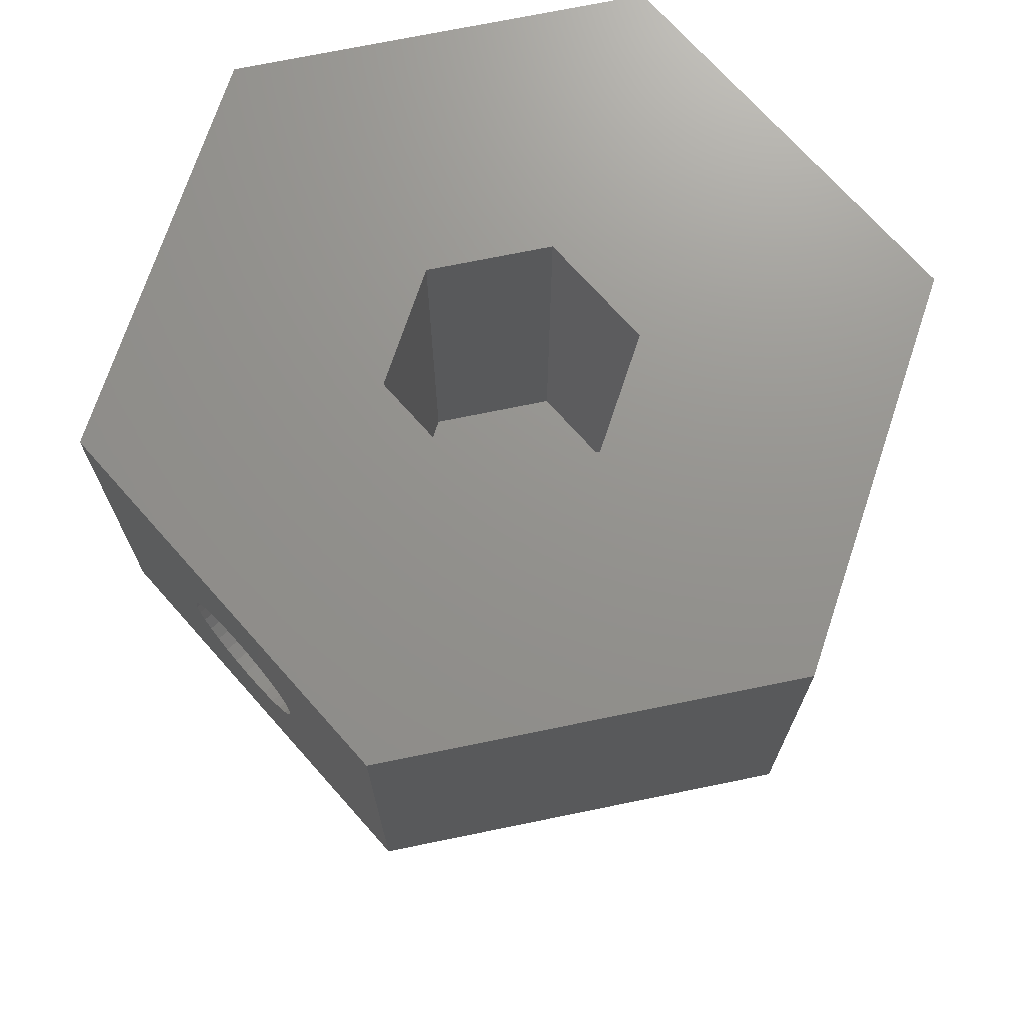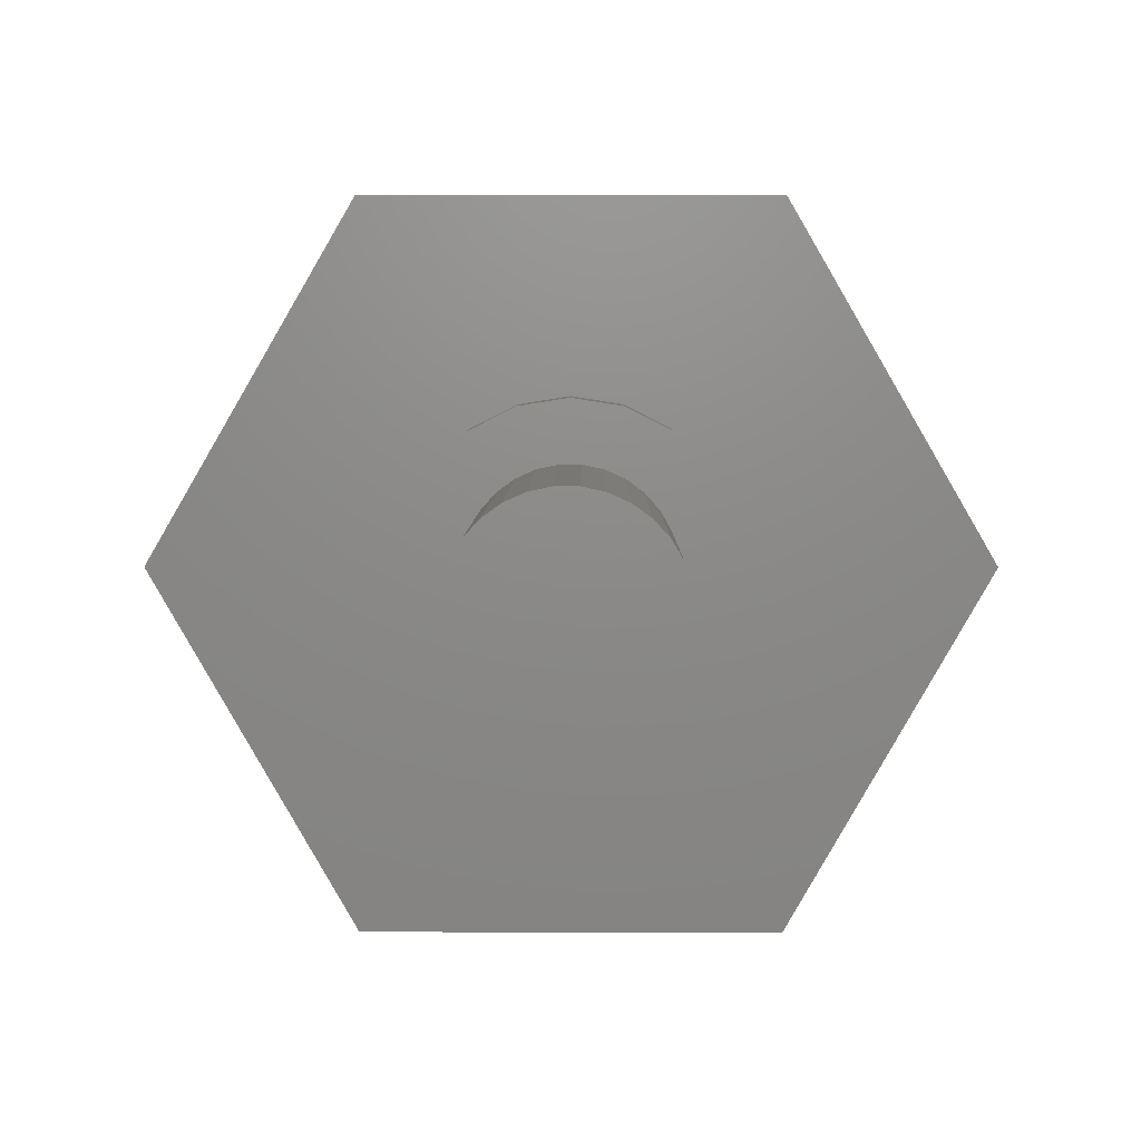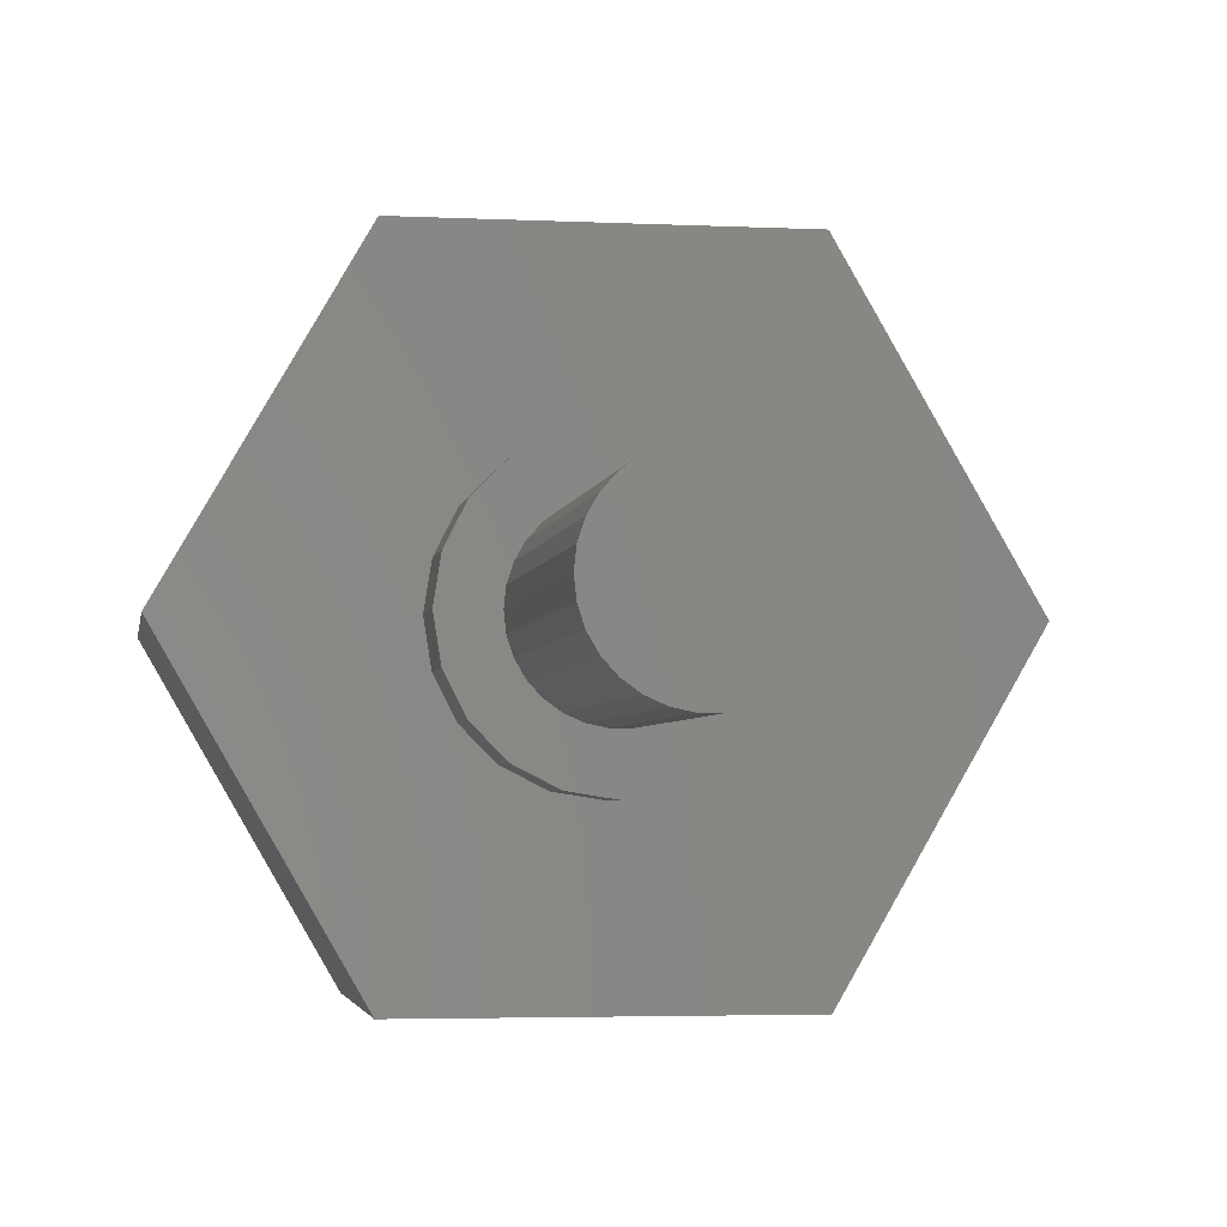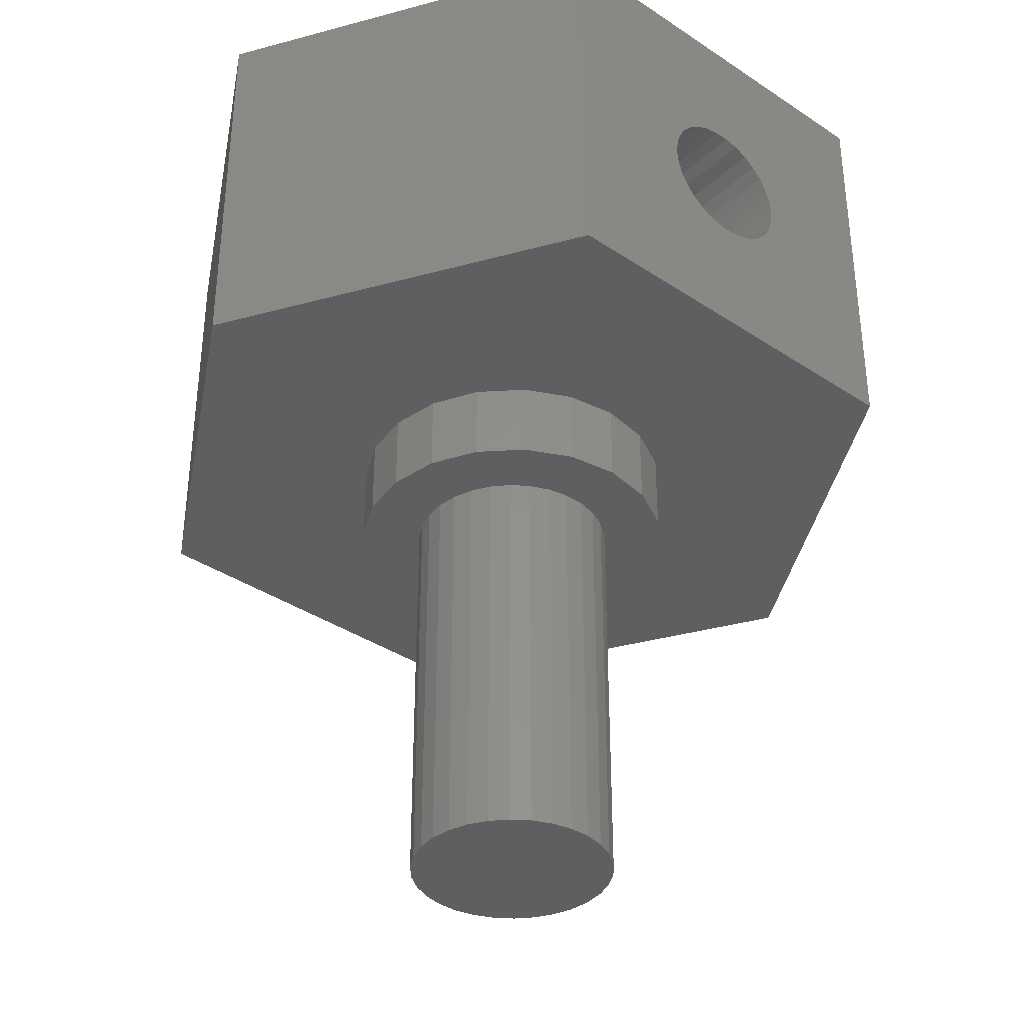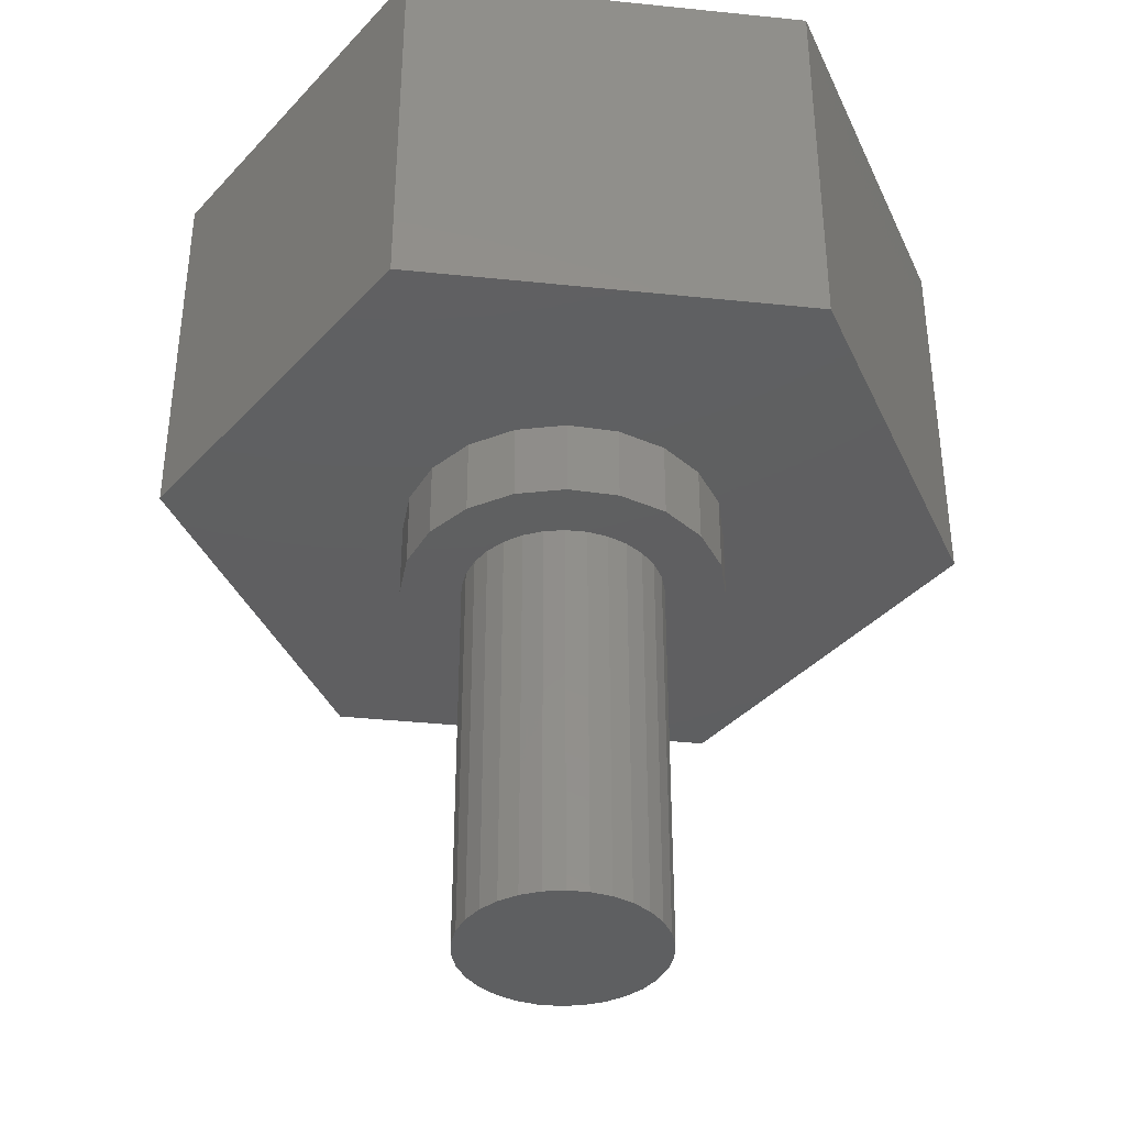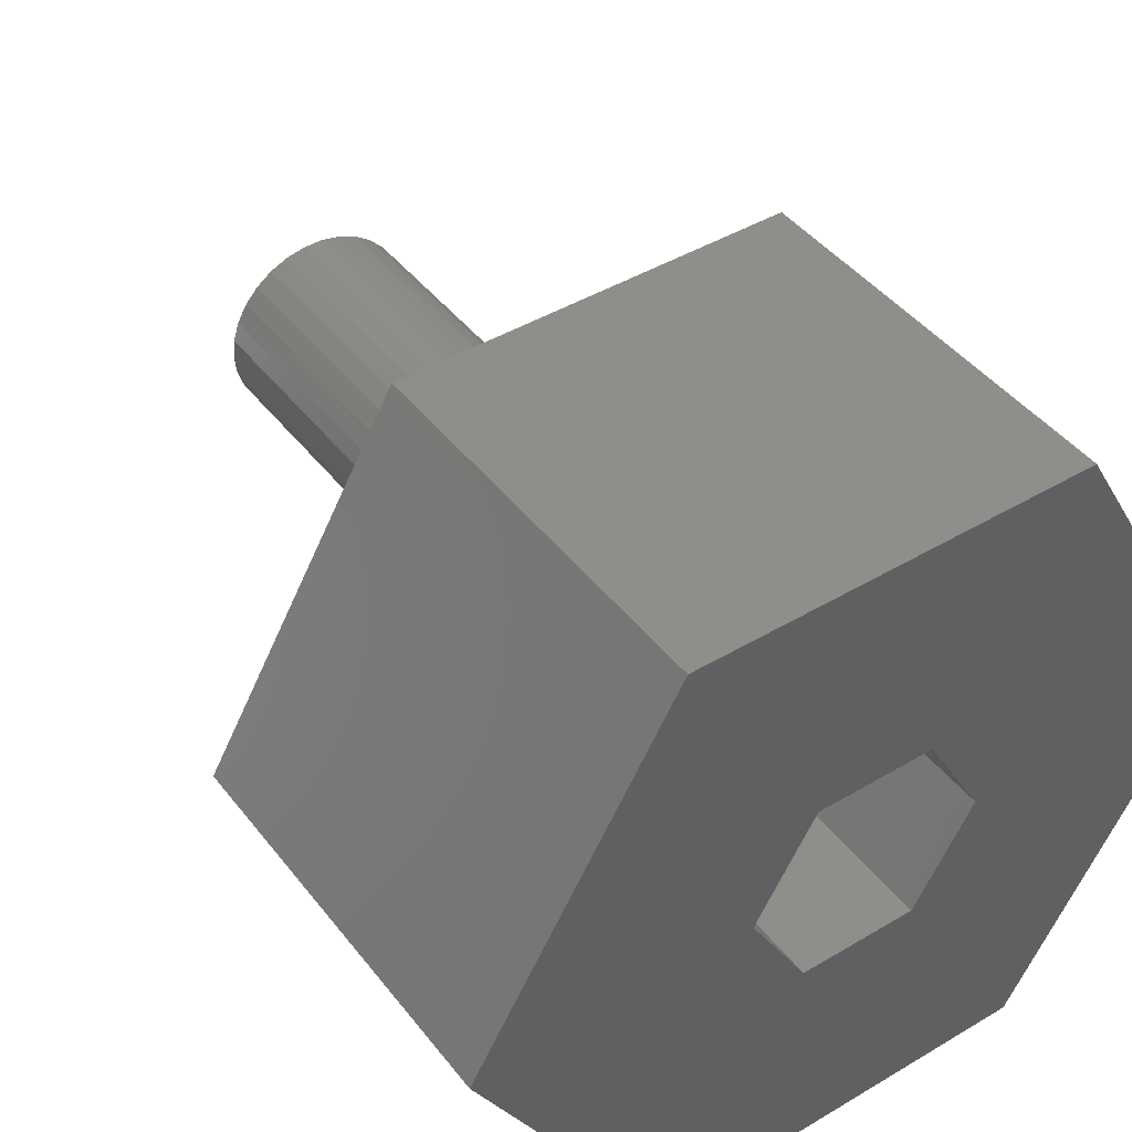
<metadata>
{"format":"stl","ext":"stl","renderer":"f3d","projection":"perspective","resolution":1024,"background":"white","views":[{"elev":71.5,"azim":48.4,"up":"+Z"},{"elev":4.5,"azim":-179.6,"up":"+Y"},{"elev":-3.7,"azim":170.8,"up":"+Y"},{"elev":-37.0,"azim":-40.7,"up":"+Z"},{"elev":-38.7,"azim":-127.4,"up":"+Z"},{"elev":43.8,"azim":-35.0,"up":"+Y"}]}
</metadata>
<code>
# stl→obj: 192 verts, 384 faces
v -10 -17.32 44
v -0.3658 -17.32 37.48
v 10 -17.32 44
v -1.082 -17.32 37.33
v -1.75 -17.32 37.03
v -2.342 -17.32 36.6
v -2.832 -17.32 36.06
v -3.197 -17.32 35.42
v -3.424 -17.32 34.73
v -3.5 -17.32 34
v -10 -17.32 24
v -3.424 -17.32 33.27
v -3.197 -17.32 32.58
v -0.3658 -17.32 30.52
v 0.3658 -17.32 30.52
v -1.082 -17.32 30.67
v -1.75 -17.32 30.97
v -2.342 -17.32 31.4
v -2.832 -17.32 31.94
v 0.3658 -17.32 37.48
v 1.082 -17.32 37.33
v 1.75 -17.32 37.03
v 2.342 -17.32 36.6
v 2.832 -17.32 36.06
v 3.197 -17.32 35.42
v 3.424 -17.32 34.73
v 3.5 -17.32 34
v 10 -17.32 24
v 3.424 -17.32 33.27
v 3.197 -17.32 32.58
v 2.832 -17.32 31.94
v 1.082 -17.32 30.67
v 2.342 -17.32 31.4
v 1.75 -17.32 30.97
v 20 0 24
v 20 0 44
v 10 17.32 24
v -10 17.32 44
v 10 17.32 44
v -10 17.32 24
v -20 0 24
v -20 0 44
v 6 0 44
v 3 5.196 44
v -3 5.196 44
v -6 0 44
v 3 -5.196 44
v -3 -5.196 44
v 6.472 -4.702 24
v 7.608 2.472 24
v 8 0 24
v 7.608 -2.472 24
v 4.702 -6.472 24
v 2.472 -7.608 24
v 0 -8 24
v -2.472 -7.608 24
v -6.472 -4.702 24
v -7.608 -2.472 24
v -4.702 -6.472 24
v 6.472 4.702 24
v 4.702 6.472 24
v 2.472 7.608 24
v 0 8 24
v -2.472 7.608 24
v -4.702 6.472 24
v -6.472 4.702 24
v -7.608 2.472 24
v -8 0 24
v 3 5.196 24
v 3 -5.196 24
v 6 0 24
v -3 5.196 24
v -3 -5.196 24
v -6 0 24
v 0.3658 -5.196 37.48
v 1.082 -5.196 37.33
v 1.75 -5.196 37.03
v 2.342 -5.196 36.6
v 2.832 -5.196 36.06
v 3 -5.196 35.77
v -0.3658 -5.196 37.48
v -1.082 -5.196 37.33
v -1.75 -5.196 37.03
v -2.342 -5.196 36.6
v -2.832 -5.196 36.06
v -3 -5.196 35.77
v 0.3658 -5.196 30.52
v -0.3658 -5.196 30.52
v 1.082 -5.196 30.67
v 1.75 -5.196 30.97
v 2.342 -5.196 31.4
v 2.832 -5.196 31.94
v 3 -5.196 32.23
v -1.082 -5.196 30.67
v -1.75 -5.196 30.97
v -2.342 -5.196 31.4
v -2.832 -5.196 31.94
v -3 -5.196 32.23
v 3.113 -5 32.43
v 3.113 -5 35.57
v -3.113 -5 35.57
v -3.113 -5 32.43
v 3.197 -5 35.42
v 3.424 -5 34.73
v 3.5 -5 34
v -3.5 -5 34
v -3.424 -5 34.73
v 3.424 -5 33.27
v 3.197 -5 32.58
v -3.197 -5 35.42
v -3.424 -5 33.27
v -3.197 -5 32.58
v 4.891 1.04 20
v 4.568 2.034 0
v 4.568 2.034 20
v 4.891 1.04 0
v 5 0 20
v 5 0 0
v 4.045 2.939 0
v 4.045 2.939 20
v 4.891 -1.04 20
v 8 0 20
v 7.608 -2.472 20
v 4.568 -2.034 20
v 6.472 -4.702 20
v 7.608 2.472 20
v 3.346 -3.716 20
v 4.702 -6.472 20
v 4.045 -2.939 20
v 2.5 -4.33 20
v 2.472 -7.608 20
v 1.545 -4.755 20
v 0.5226 -4.973 20
v 0 -8 20
v -0.5226 -4.973 20
v -2.472 -7.608 20
v -1.545 -4.755 20
v -2.5 -4.33 20
v -4.702 -6.472 20
v -3.346 -3.716 20
v -6.472 -4.702 20
v -4.045 -2.939 20
v -4.568 -2.034 20
v -7.608 -2.472 20
v -4.891 -1.04 20
v 6.472 4.702 20
v 3.346 3.716 20
v 4.702 6.472 20
v 2.5 4.33 20
v 2.472 7.608 20
v 1.545 4.755 20
v 0.5226 4.973 20
v 0 8 20
v -0.5226 4.973 20
v -2.472 7.608 20
v -1.545 4.755 20
v -2.5 4.33 20
v -4.702 6.472 20
v -3.346 3.716 20
v -6.472 4.702 20
v -4.045 2.939 20
v -4.568 2.034 20
v -7.608 2.472 20
v -4.891 1.04 20
v -8 0 20
v -5 0 20
v -1.545 4.755 0
v -2.5 4.33 0
v 4.891 -1.04 0
v 4.568 -2.034 0
v 2.5 4.33 0
v 1.545 4.755 0
v -4.568 2.034 0
v -4.045 2.939 0
v -3.346 3.716 0
v 4.045 -2.939 0
v 0.5226 4.973 0
v -0.5226 4.973 0
v 2.5 -4.33 0
v 3.346 -3.716 0
v 3.346 3.716 0
v -1.545 -4.755 0
v -0.5226 -4.973 0
v 0.5226 -4.973 0
v -4.891 1.04 0
v 1.545 -4.755 0
v -4.045 -2.939 0
v -4.568 -2.034 0
v -5 0 0
v -4.891 -1.04 0
v -3.346 -3.716 0
v -2.5 -4.33 0
f 1 2 3
f 1 4 2
f 1 5 4
f 1 6 5
f 1 7 6
f 1 8 7
f 1 9 8
f 1 10 9
f 11 10 1
f 10 11 12
f 12 11 13
f 14 11 15
f 16 11 14
f 17 11 16
f 18 11 17
f 19 11 18
f 13 11 19
f 20 3 2
f 21 3 20
f 22 3 21
f 23 3 22
f 24 3 23
f 25 3 24
f 26 3 25
f 27 3 26
f 28 27 29
f 28 29 30
f 28 30 31
f 28 15 11
f 15 28 32
f 27 28 3
f 33 28 31
f 34 28 33
f 32 28 34
f 3 35 36
f 35 3 28
f 37 38 39
f 38 37 40
f 36 37 39
f 37 36 35
f 41 38 40
f 38 41 42
f 11 42 41
f 42 11 1
f 43 36 39
f 36 43 3
f 39 44 43
f 39 45 44
f 45 38 46
f 38 45 39
f 47 3 43
f 48 3 47
f 48 1 3
f 46 1 48
f 42 46 38
f 46 42 1
f 49 35 28
f 50 35 51
f 35 52 51
f 35 49 52
f 28 53 49
f 28 54 53
f 28 55 54
f 11 55 28
f 55 11 56
f 57 41 58
f 41 57 11
f 59 11 57
f 56 11 59
f 60 35 50
f 35 60 37
f 61 37 60
f 62 37 61
f 63 37 62
f 40 63 64
f 40 64 65
f 63 40 37
f 66 40 65
f 41 66 67
f 41 67 68
f 58 41 68
f 66 41 40
f 69 70 71
f 72 70 69
f 72 73 70
f 73 72 74
f 47 75 48
f 47 76 75
f 47 77 76
f 47 78 77
f 47 79 78
f 79 47 80
f 81 48 75
f 82 48 81
f 83 48 82
f 84 48 83
f 85 48 84
f 48 85 86
f 87 70 88
f 89 70 87
f 90 70 89
f 91 70 90
f 92 70 91
f 70 92 93
f 73 88 70
f 88 73 94
f 94 73 95
f 95 73 96
f 97 73 98
f 96 73 97
f 71 99 43
f 93 71 70
f 71 93 99
f 100 43 99
f 80 43 100
f 43 80 47
f 72 44 45
f 44 72 69
f 71 44 69
f 44 71 43
f 46 72 45
f 72 46 74
f 46 101 74
f 86 46 48
f 46 86 101
f 102 74 101
f 98 74 102
f 74 98 73
f 87 32 89
f 32 87 15
f 26 103 104
f 103 26 25
f 27 104 105
f 104 27 26
f 6 85 84
f 85 6 7
f 2 75 20
f 75 2 81
f 6 83 5
f 83 6 84
f 9 106 107
f 106 9 10
f 5 82 4
f 82 5 83
f 103 80 100
f 25 80 103
f 24 80 25
f 80 24 79
f 24 78 79
f 78 24 23
f 96 17 95
f 17 96 18
f 33 92 91
f 92 33 31
f 89 34 90
f 34 89 32
f 88 15 87
f 15 88 14
f 90 33 91
f 33 90 34
f 29 105 108
f 105 29 27
f 21 77 22
f 77 21 76
f 30 108 109
f 108 30 29
f 95 16 94
f 16 95 17
f 92 31 93
f 93 109 99
f 30 93 31
f 93 30 109
f 19 96 97
f 96 19 18
f 20 76 21
f 76 20 75
f 100 104 103
f 100 105 104
f 100 108 105
f 99 108 100
f 108 99 109
f 107 101 110
f 106 101 107
f 111 101 106
f 102 111 112
f 111 102 101
f 22 78 23
f 78 22 77
f 10 111 106
f 111 10 12
f 4 81 2
f 81 4 82
f 12 112 111
f 112 12 13
f 112 98 102
f 13 98 112
f 19 98 13
f 98 19 97
f 85 7 86
f 86 110 101
f 8 86 7
f 86 8 110
f 8 107 110
f 107 8 9
f 94 14 88
f 14 94 16
f 113 114 115
f 114 113 116
f 117 116 113
f 116 117 118
f 115 119 120
f 119 115 114
f 121 122 123
f 124 123 125
f 122 121 117
f 122 113 126
f 113 122 117
f 127 125 128
f 123 124 121
f 125 129 124
f 125 127 129
f 128 130 127
f 131 130 128
f 131 132 130
f 131 133 132
f 134 133 131
f 134 135 133
f 136 135 134
f 135 136 137
f 136 138 137
f 139 138 136
f 138 139 140
f 141 140 139
f 140 141 142
f 142 141 143
f 144 143 141
f 143 144 145
f 115 126 113
f 126 115 146
f 120 146 115
f 147 146 120
f 146 147 148
f 149 148 147
f 149 150 148
f 151 150 149
f 152 150 151
f 152 153 150
f 154 153 152
f 155 154 156
f 154 155 153
f 157 155 156
f 158 157 159
f 160 159 161
f 160 161 162
f 157 158 155
f 163 162 164
f 165 164 166
f 165 145 144
f 159 160 158
f 145 165 166
f 162 163 160
f 164 165 163
f 167 157 156
f 157 167 168
f 124 169 121
f 169 124 170
f 121 118 117
f 118 121 169
f 171 151 149
f 151 171 172
f 173 161 174
f 161 173 162
f 168 159 157
f 159 168 175
f 129 170 124
f 170 129 176
f 177 154 152
f 154 177 178
f 179 127 130
f 127 179 180
f 120 181 147
f 181 120 119
f 182 135 137
f 135 182 183
f 183 133 135
f 133 183 184
f 185 162 173
f 162 185 164
f 178 156 154
f 156 178 167
f 184 132 133
f 132 184 186
f 187 143 188
f 143 187 142
f 186 130 132
f 130 186 179
f 189 164 185
f 164 189 166
f 181 149 147
f 149 181 171
f 172 152 151
f 152 172 177
f 127 176 129
f 176 127 180
f 190 166 189
f 166 190 145
f 188 145 190
f 145 188 143
f 191 138 140
f 138 191 192
f 191 142 187
f 142 191 140
f 169 116 118
f 170 116 169
f 170 114 116
f 176 114 170
f 176 119 114
f 180 119 176
f 180 181 119
f 179 181 180
f 179 171 181
f 186 171 179
f 186 172 171
f 184 172 186
f 184 177 172
f 183 177 184
f 183 178 177
f 182 178 183
f 182 167 178
f 192 167 182
f 192 168 167
f 191 168 192
f 191 175 168
f 187 175 191
f 187 174 175
f 188 174 187
f 188 173 174
f 190 173 188
f 190 185 173
f 185 190 189
f 192 137 138
f 137 192 182
f 174 159 175
f 159 174 161
f 50 146 60
f 146 50 126
f 51 126 50
f 126 51 122
f 60 148 61
f 148 60 146
f 150 63 62
f 63 150 153
f 148 62 61
f 62 148 150
f 155 65 64
f 65 155 158
f 136 55 56
f 55 136 134
f 53 125 49
f 125 53 128
f 141 58 144
f 58 141 57
f 153 64 63
f 64 153 155
f 131 53 54
f 53 131 128
f 134 54 55
f 54 134 131
f 144 68 165
f 68 144 58
f 163 66 160
f 66 163 67
f 160 65 158
f 65 160 66
f 49 123 52
f 123 49 125
f 52 122 51
f 122 52 123
f 139 57 141
f 57 139 59
f 165 67 163
f 67 165 68
f 139 56 59
f 56 139 136

</code>
